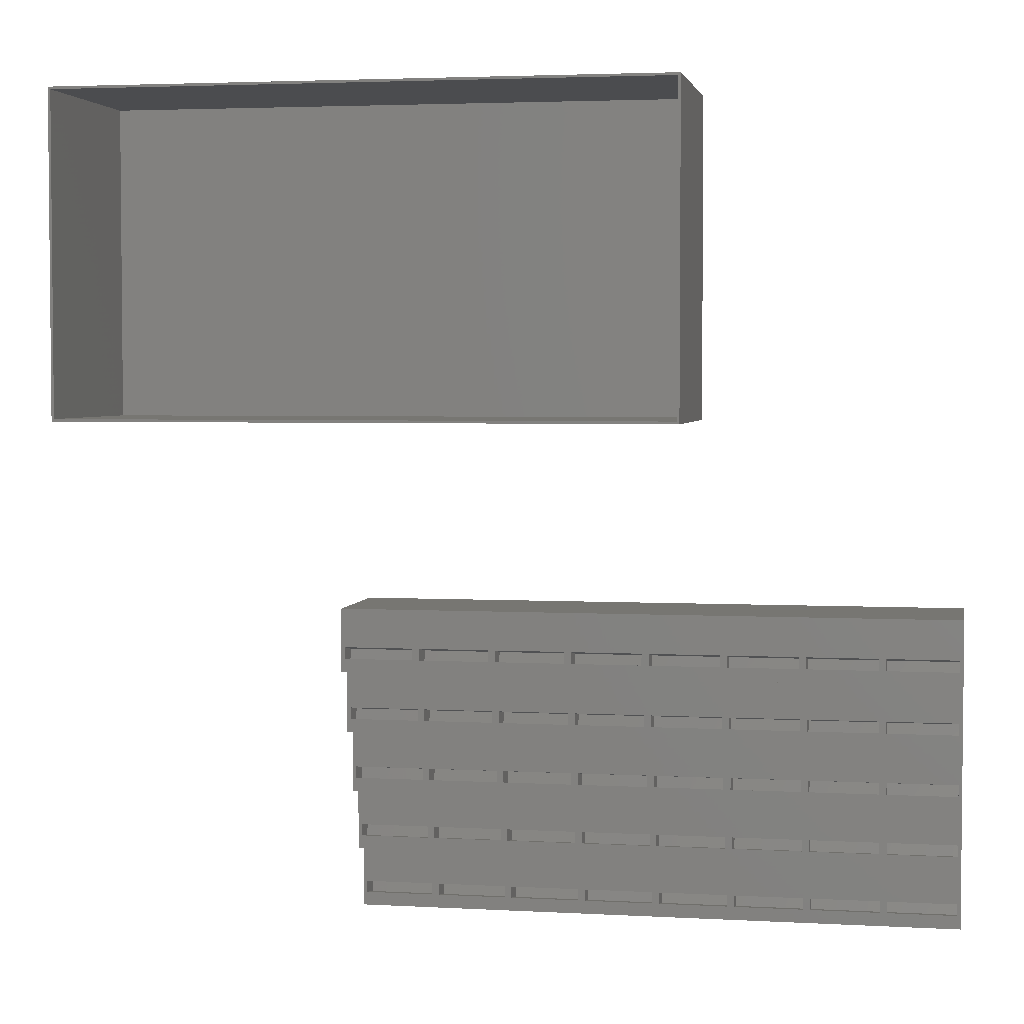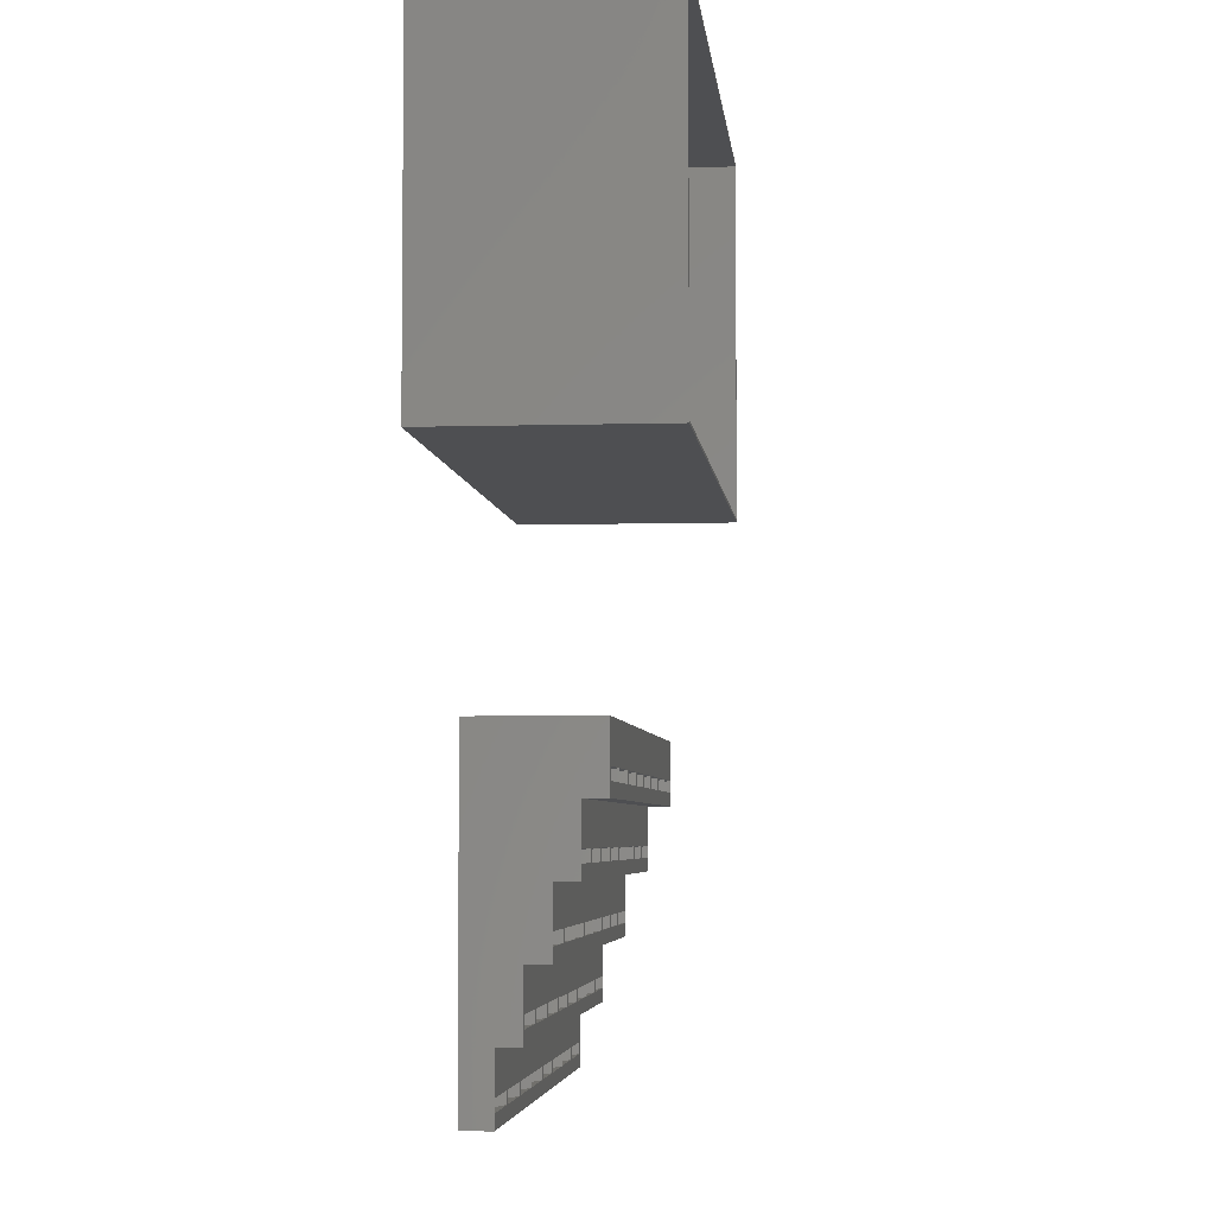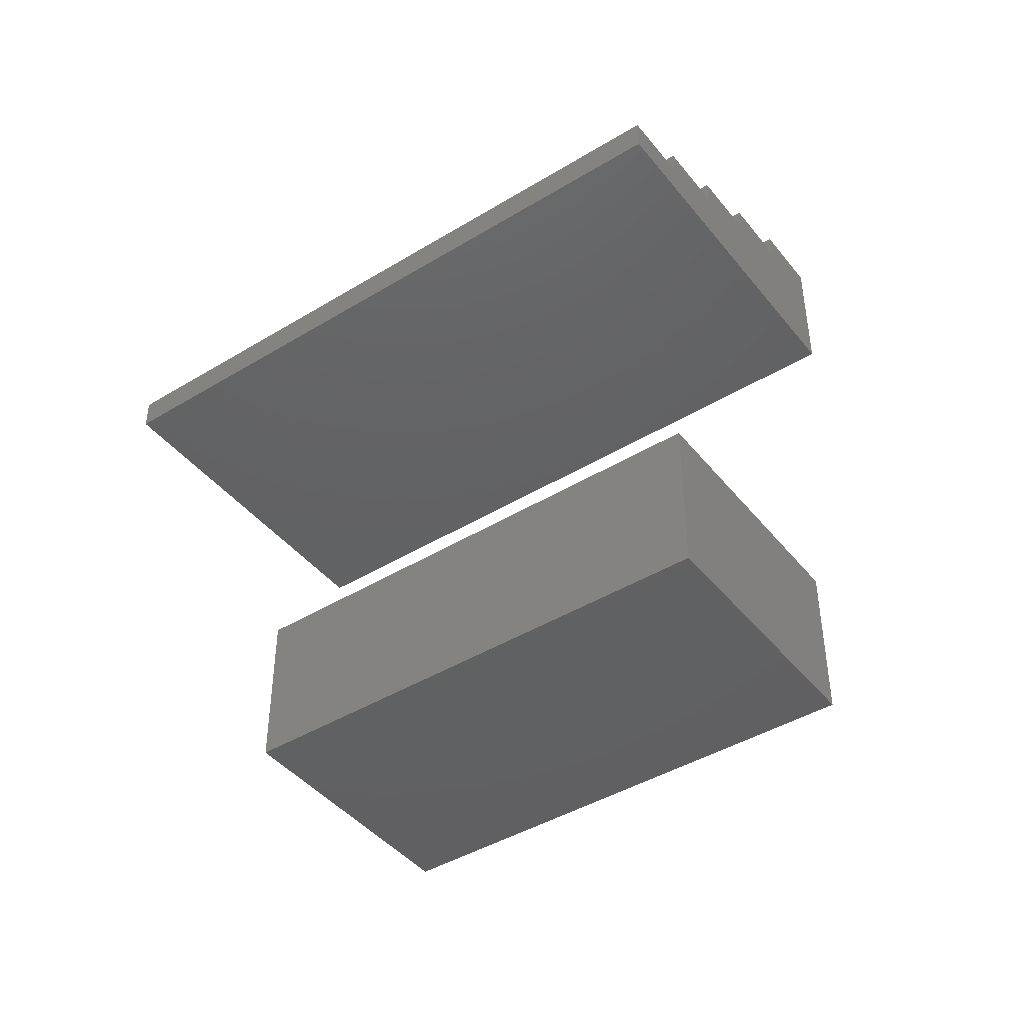
<metadata>
{"format":"stl","ext":"stl","renderer":"f3d","projection":"perspective","resolution":1024,"background":"white","views":[{"elev":3.4,"azim":10.6,"up":"+Y"},{"elev":-4.6,"azim":-84.4,"up":"+Y"},{"elev":-43.3,"azim":35.7,"up":"+Z"}]}
</metadata>
<code>
# stl→obj: 360 verts, 712 faces
v -12 -10 0
v 180 90 0
v 180 -10 0
v -12 90 0
v -12 70 30
v -12 90 37
v -12 50 23
v -12 30 16
v -12 10 9
v -12 -10 9
v -12 70 37
v -12 50 30
v -12 30 23
v -12 10 16
v 180 -10 9
v 180 10 16
v 180 10 9
v 178.9 -2.131 9
v 157.1 -2.131 9
v 154.9 -2.131 9
v 157.1 -5.787 9
v 133.1 -2.131 9
v 130.9 -2.131 9
v 133.1 -5.787 9
v 109.1 -2.131 9
v 106.9 -2.131 9
v 109.1 -5.787 9
v 85.1 -2.131 9
v 82.9 -2.131 9
v 85.1 -5.787 9
v 61.1 -2.131 9
v 58.9 -2.131 9
v 61.1 -5.787 9
v 37.1 -2.131 9
v 34.9 -2.131 9
v 37.1 -5.787 9
v 13.1 -2.131 9
v 10.9 -2.131 9
v 13.1 -5.787 9
v -10.9 -2.131 9
v 178.9 -5.787 9
v 154.9 -5.787 9
v 130.9 -5.787 9
v 106.9 -5.787 9
v 82.9 -5.787 9
v 58.9 -5.787 9
v 34.9 -5.787 9
v 10.9 -5.787 9
v -10.9 -5.787 9
v -10.9 -3.496 1.263
v -10.9 -7.041 1.889
v 10.9 -3.496 1.263
v 10.9 -7.041 1.889
v 13.1 -3.496 1.263
v 13.1 -7.041 1.889
v 34.9 -3.496 1.263
v 34.9 -7.041 1.889
v 37.1 -3.496 1.263
v 37.1 -7.041 1.889
v 58.9 -3.496 1.263
v 58.9 -7.041 1.889
v 61.1 -3.496 1.263
v 61.1 -7.041 1.889
v 82.9 -3.496 1.263
v 82.9 -7.041 1.889
v 85.1 -3.496 1.263
v 85.1 -7.041 1.889
v 106.9 -3.496 1.263
v 106.9 -7.041 1.889
v 109.1 -3.496 1.263
v 109.1 -7.041 1.889
v 130.9 -3.496 1.263
v 130.9 -7.041 1.889
v 133.1 -3.496 1.263
v 133.1 -7.041 1.889
v 154.9 -3.496 1.263
v 154.9 -7.041 1.889
v 180 70 30
v 180 90 37
v 180 70 37
v 180 50 23
v 180 50 30
v 180 30 16
v 180 30 23
v 157.1 -3.496 1.263
v 157.1 -7.041 1.889
v 178.9 -3.496 1.263
v 178.9 -7.041 1.889
v 178.9 17.87 16
v 157.1 17.87 16
v 154.9 17.87 16
v 157.1 14.21 16
v 133.1 17.87 16
v 130.9 17.87 16
v 133.1 14.21 16
v 109.1 17.87 16
v 106.9 17.87 16
v 109.1 14.21 16
v 85.1 17.87 16
v 82.9 17.87 16
v 85.1 14.21 16
v 61.1 17.87 16
v 58.9 17.87 16
v 61.1 14.21 16
v 37.1 17.87 16
v 34.9 17.87 16
v 37.1 14.21 16
v 13.1 17.87 16
v 10.9 17.87 16
v 13.1 14.21 16
v -10.9 17.87 16
v 178.9 14.21 16
v 154.9 14.21 16
v 130.9 14.21 16
v 106.9 14.21 16
v 82.9 14.21 16
v 58.9 14.21 16
v 34.9 14.21 16
v 10.9 14.21 16
v -10.9 14.21 16
v -10.9 16.5 8.263
v -10.9 12.96 8.889
v 10.9 16.5 8.263
v 10.9 12.96 8.889
v 13.1 16.5 8.263
v 13.1 12.96 8.889
v 34.9 16.5 8.263
v 34.9 12.96 8.889
v 37.1 16.5 8.263
v 37.1 12.96 8.889
v 58.9 16.5 8.263
v 58.9 12.96 8.889
v 61.1 16.5 8.263
v 61.1 12.96 8.889
v 82.9 16.5 8.263
v 82.9 12.96 8.889
v 85.1 16.5 8.263
v 85.1 12.96 8.889
v 106.9 16.5 8.263
v 106.9 12.96 8.889
v 109.1 16.5 8.263
v 109.1 12.96 8.889
v 130.9 16.5 8.263
v 130.9 12.96 8.889
v 133.1 16.5 8.263
v 133.1 12.96 8.889
v 154.9 16.5 8.263
v 154.9 12.96 8.889
v 157.1 16.5 8.263
v 157.1 12.96 8.889
v 178.9 16.5 8.263
v 178.9 12.96 8.889
v 178.9 37.87 23
v 157.1 37.87 23
v 154.9 37.87 23
v 157.1 34.21 23
v 133.1 37.87 23
v 130.9 37.87 23
v 133.1 34.21 23
v 109.1 37.87 23
v 106.9 37.87 23
v 109.1 34.21 23
v 85.1 37.87 23
v 82.9 37.87 23
v 85.1 34.21 23
v 61.1 37.87 23
v 58.9 37.87 23
v 61.1 34.21 23
v 37.1 37.87 23
v 34.9 37.87 23
v 37.1 34.21 23
v 13.1 37.87 23
v 10.9 37.87 23
v 13.1 34.21 23
v -10.9 37.87 23
v 178.9 34.21 23
v 154.9 34.21 23
v 130.9 34.21 23
v 106.9 34.21 23
v 82.9 34.21 23
v 58.9 34.21 23
v 34.9 34.21 23
v 10.9 34.21 23
v -10.9 34.21 23
v -10.9 36.5 15.26
v -10.9 32.96 15.89
v 10.9 36.5 15.26
v 10.9 32.96 15.89
v 13.1 36.5 15.26
v 13.1 32.96 15.89
v 34.9 36.5 15.26
v 34.9 32.96 15.89
v 37.1 36.5 15.26
v 37.1 32.96 15.89
v 58.9 36.5 15.26
v 58.9 32.96 15.89
v 61.1 36.5 15.26
v 61.1 32.96 15.89
v 82.9 36.5 15.26
v 82.9 32.96 15.89
v 85.1 36.5 15.26
v 85.1 32.96 15.89
v 106.9 36.5 15.26
v 106.9 32.96 15.89
v 109.1 36.5 15.26
v 109.1 32.96 15.89
v 130.9 36.5 15.26
v 130.9 32.96 15.89
v 133.1 36.5 15.26
v 133.1 32.96 15.89
v 154.9 36.5 15.26
v 154.9 32.96 15.89
v 157.1 36.5 15.26
v 157.1 32.96 15.89
v 178.9 36.5 15.26
v 178.9 32.96 15.89
v 178.9 57.87 30
v 157.1 57.87 30
v 154.9 57.87 30
v 157.1 54.21 30
v 133.1 57.87 30
v 130.9 57.87 30
v 133.1 54.21 30
v 109.1 57.87 30
v 106.9 57.87 30
v 109.1 54.21 30
v 85.1 57.87 30
v 82.9 57.87 30
v 85.1 54.21 30
v 61.1 57.87 30
v 58.9 57.87 30
v 61.1 54.21 30
v 37.1 57.87 30
v 34.9 57.87 30
v 37.1 54.21 30
v 13.1 57.87 30
v 10.9 57.87 30
v 13.1 54.21 30
v -10.9 57.87 30
v 178.9 54.21 30
v 154.9 54.21 30
v 130.9 54.21 30
v 106.9 54.21 30
v 82.9 54.21 30
v 58.9 54.21 30
v 34.9 54.21 30
v 10.9 54.21 30
v -10.9 54.21 30
v -10.9 56.5 22.26
v -10.9 52.96 22.89
v 10.9 56.5 22.26
v 10.9 52.96 22.89
v 13.1 56.5 22.26
v 13.1 52.96 22.89
v 34.9 56.5 22.26
v 34.9 52.96 22.89
v 37.1 56.5 22.26
v 37.1 52.96 22.89
v 58.9 56.5 22.26
v 58.9 52.96 22.89
v 61.1 56.5 22.26
v 61.1 52.96 22.89
v 82.9 56.5 22.26
v 82.9 52.96 22.89
v 85.1 56.5 22.26
v 85.1 52.96 22.89
v 106.9 56.5 22.26
v 106.9 52.96 22.89
v 109.1 56.5 22.26
v 109.1 52.96 22.89
v 130.9 56.5 22.26
v 130.9 52.96 22.89
v 133.1 56.5 22.26
v 133.1 52.96 22.89
v 154.9 56.5 22.26
v 154.9 52.96 22.89
v 157.1 56.5 22.26
v 157.1 52.96 22.89
v 178.9 56.5 22.26
v 178.9 52.96 22.89
v 178.9 77.87 37
v 157.1 77.87 37
v 154.9 77.87 37
v 157.1 74.21 37
v 133.1 77.87 37
v 130.9 77.87 37
v 133.1 74.21 37
v 109.1 77.87 37
v 106.9 77.87 37
v 109.1 74.21 37
v 85.1 77.87 37
v 82.9 77.87 37
v 85.1 74.21 37
v 61.1 77.87 37
v 58.9 77.87 37
v 61.1 74.21 37
v 37.1 77.87 37
v 34.9 77.87 37
v 37.1 74.21 37
v 13.1 77.87 37
v 10.9 77.87 37
v 13.1 74.21 37
v -10.9 77.87 37
v 178.9 74.21 37
v 154.9 74.21 37
v 130.9 74.21 37
v 106.9 74.21 37
v 82.9 74.21 37
v 58.9 74.21 37
v 34.9 74.21 37
v 10.9 74.21 37
v -10.9 74.21 37
v -10.9 76.5 29.26
v -10.9 72.96 29.89
v 10.9 76.5 29.26
v 10.9 72.96 29.89
v 13.1 76.5 29.26
v 13.1 72.96 29.89
v 34.9 76.5 29.26
v 34.9 72.96 29.89
v 37.1 76.5 29.26
v 37.1 72.96 29.89
v 58.9 76.5 29.26
v 58.9 72.96 29.89
v 61.1 76.5 29.26
v 61.1 72.96 29.89
v 82.9 76.5 29.26
v 82.9 72.96 29.89
v 85.1 76.5 29.26
v 85.1 72.96 29.89
v 106.9 76.5 29.26
v 106.9 72.96 29.89
v 109.1 76.5 29.26
v 109.1 72.96 29.89
v 130.9 76.5 29.26
v 130.9 72.96 29.89
v 133.1 76.5 29.26
v 133.1 72.96 29.89
v 154.9 76.5 29.26
v 154.9 72.96 29.89
v 157.1 76.5 29.26
v 157.1 72.96 29.89
v 178.9 76.5 29.26
v 178.9 72.96 29.89
v -97.2 148.8 0
v 97.2 251.2 0
v 97.2 148.8 0
v -97.2 251.2 0
v 97.2 148.8 62.2
v 97.2 251.2 62.2
v -97.2 251.2 62.2
v -97.2 148.8 62.2
v 96.4 250.4 62.2
v -96.4 250.4 62.2
v -96.4 149.6 62.2
v 96.4 149.6 62.2
v -96.4 250.4 0.2
v 96.4 149.6 0.2
v 96.4 250.4 0.2
v -96.4 149.6 0.2
f 1 2 3
f 2 1 4
f 4 5 6
f 4 7 5
f 4 8 7
f 4 9 8
f 1 9 4
f 9 1 10
f 6 5 11
f 5 7 12
f 7 8 13
f 8 9 14
f 1 15 10
f 15 1 3
f 9 16 14
f 16 9 17
f 17 18 15
f 17 19 18
f 19 20 21
f 17 20 19
f 17 22 20
f 22 23 24
f 17 23 22
f 17 25 23
f 25 26 27
f 17 26 25
f 17 28 26
f 28 29 30
f 17 29 28
f 9 29 17
f 31 32 33
f 29 9 31
f 31 9 32
f 34 35 36
f 32 9 34
f 34 9 35
f 37 38 39
f 35 9 37
f 37 9 38
f 10 40 9
f 38 9 40
f 41 15 18
f 21 15 41
f 42 21 20
f 42 15 21
f 24 15 42
f 43 24 23
f 43 15 24
f 27 15 43
f 44 27 26
f 44 15 27
f 30 15 44
f 45 30 29
f 45 15 30
f 10 45 33
f 46 33 32
f 10 33 46
f 10 46 36
f 47 36 35
f 10 36 47
f 10 47 39
f 48 39 38
f 10 39 48
f 10 48 49
f 45 10 15
f 40 10 49
f 49 50 40
f 50 49 51
f 52 48 38
f 48 52 53
f 50 53 52
f 53 50 51
f 53 49 48
f 49 53 51
f 50 38 40
f 38 50 52
f 39 54 37
f 54 39 55
f 56 47 35
f 47 56 57
f 54 57 56
f 57 54 55
f 57 39 47
f 39 57 55
f 54 35 37
f 35 54 56
f 36 58 34
f 58 36 59
f 60 46 32
f 46 60 61
f 58 61 60
f 61 58 59
f 61 36 46
f 36 61 59
f 58 32 34
f 32 58 60
f 33 62 31
f 62 33 63
f 64 45 29
f 45 64 65
f 62 65 64
f 65 62 63
f 65 33 45
f 33 65 63
f 62 29 31
f 29 62 64
f 30 66 28
f 66 30 67
f 68 44 26
f 44 68 69
f 66 69 68
f 69 66 67
f 69 30 44
f 30 69 67
f 66 26 28
f 26 66 68
f 27 70 25
f 70 27 71
f 72 43 23
f 43 72 73
f 70 73 72
f 73 70 71
f 73 27 43
f 27 73 71
f 70 23 25
f 23 70 72
f 24 74 22
f 74 24 75
f 76 42 20
f 42 76 77
f 74 77 76
f 77 74 75
f 77 24 42
f 24 77 75
f 74 20 22
f 20 74 76
f 78 79 80
f 79 78 2
f 81 78 82
f 78 81 2
f 83 81 84
f 81 83 2
f 17 83 16
f 83 17 2
f 3 17 15
f 17 3 2
f 21 85 19
f 85 21 86
f 87 41 18
f 41 87 88
f 85 88 87
f 88 85 86
f 88 21 41
f 21 88 86
f 85 18 19
f 18 85 87
f 8 84 13
f 84 8 83
f 83 89 16
f 83 90 89
f 90 91 92
f 83 91 90
f 83 93 91
f 93 94 95
f 83 94 93
f 83 96 94
f 96 97 98
f 83 97 96
f 83 99 97
f 99 100 101
f 83 100 99
f 8 100 83
f 102 103 104
f 100 8 102
f 102 8 103
f 105 106 107
f 103 8 105
f 105 8 106
f 108 109 110
f 106 8 108
f 108 8 109
f 14 111 8
f 109 8 111
f 112 16 89
f 92 16 112
f 113 92 91
f 113 16 92
f 95 16 113
f 114 95 94
f 114 16 95
f 98 16 114
f 115 98 97
f 115 16 98
f 101 16 115
f 116 101 100
f 116 16 101
f 14 116 104
f 117 104 103
f 14 104 117
f 14 117 107
f 118 107 106
f 14 107 118
f 14 118 110
f 119 110 109
f 14 110 119
f 14 119 120
f 116 14 16
f 111 14 120
f 120 121 111
f 121 120 122
f 123 119 109
f 119 123 124
f 121 109 111
f 109 121 123
f 121 124 123
f 124 121 122
f 124 120 119
f 120 124 122
f 110 125 108
f 125 110 126
f 127 118 106
f 118 127 128
f 125 106 108
f 106 125 127
f 125 128 127
f 128 125 126
f 128 110 118
f 110 128 126
f 107 129 105
f 129 107 130
f 131 117 103
f 117 131 132
f 129 103 105
f 103 129 131
f 129 132 131
f 132 129 130
f 132 107 117
f 107 132 130
f 104 133 102
f 133 104 134
f 135 116 100
f 116 135 136
f 133 100 102
f 100 133 135
f 133 136 135
f 136 133 134
f 136 104 116
f 104 136 134
f 101 137 99
f 137 101 138
f 139 115 97
f 115 139 140
f 137 97 99
f 97 137 139
f 137 140 139
f 140 137 138
f 140 101 115
f 101 140 138
f 98 141 96
f 141 98 142
f 143 114 94
f 114 143 144
f 141 94 96
f 94 141 143
f 141 144 143
f 144 141 142
f 144 98 114
f 98 144 142
f 95 145 93
f 145 95 146
f 147 113 91
f 113 147 148
f 145 91 93
f 91 145 147
f 145 148 147
f 148 145 146
f 148 95 113
f 95 148 146
f 92 149 90
f 149 92 150
f 151 112 89
f 112 151 152
f 149 89 90
f 89 149 151
f 149 152 151
f 152 149 150
f 152 92 112
f 92 152 150
f 7 82 12
f 82 7 81
f 81 153 84
f 81 154 153
f 154 155 156
f 81 155 154
f 81 157 155
f 157 158 159
f 81 158 157
f 81 160 158
f 160 161 162
f 81 161 160
f 81 163 161
f 163 164 165
f 81 164 163
f 7 164 81
f 166 167 168
f 164 7 166
f 166 7 167
f 169 170 171
f 167 7 169
f 169 7 170
f 172 173 174
f 170 7 172
f 172 7 173
f 13 175 7
f 173 7 175
f 176 84 153
f 156 84 176
f 177 156 155
f 177 84 156
f 159 84 177
f 178 159 158
f 178 84 159
f 162 84 178
f 179 162 161
f 179 84 162
f 165 84 179
f 180 165 164
f 180 84 165
f 13 180 168
f 181 168 167
f 13 168 181
f 13 181 171
f 182 171 170
f 13 171 182
f 13 182 174
f 183 174 173
f 13 174 183
f 13 183 184
f 180 13 84
f 175 13 184
f 184 185 175
f 185 184 186
f 187 183 173
f 183 187 188
f 185 188 187
f 188 185 186
f 188 184 183
f 184 188 186
f 185 173 175
f 173 185 187
f 174 189 172
f 189 174 190
f 191 182 170
f 182 191 192
f 189 192 191
f 192 189 190
f 192 174 182
f 174 192 190
f 189 170 172
f 170 189 191
f 171 193 169
f 193 171 194
f 195 181 167
f 181 195 196
f 193 196 195
f 196 193 194
f 196 171 181
f 171 196 194
f 193 167 169
f 167 193 195
f 168 197 166
f 197 168 198
f 199 180 164
f 180 199 200
f 197 200 199
f 200 197 198
f 200 168 180
f 168 200 198
f 197 164 166
f 164 197 199
f 165 201 163
f 201 165 202
f 203 179 161
f 179 203 204
f 201 204 203
f 204 201 202
f 204 165 179
f 165 204 202
f 201 161 163
f 161 201 203
f 162 205 160
f 205 162 206
f 207 178 158
f 178 207 208
f 205 208 207
f 208 205 206
f 208 162 178
f 162 208 206
f 205 158 160
f 158 205 207
f 159 209 157
f 209 159 210
f 211 177 155
f 177 211 212
f 209 212 211
f 212 209 210
f 212 159 177
f 159 212 210
f 209 155 157
f 155 209 211
f 156 213 154
f 213 156 214
f 215 176 153
f 176 215 216
f 213 216 215
f 216 213 214
f 216 156 176
f 156 216 214
f 213 153 154
f 153 213 215
f 5 80 11
f 80 5 78
f 78 217 82
f 78 218 217
f 218 219 220
f 78 219 218
f 78 221 219
f 221 222 223
f 78 222 221
f 78 224 222
f 224 225 226
f 78 225 224
f 78 227 225
f 227 228 229
f 78 228 227
f 5 228 78
f 230 231 232
f 228 5 230
f 230 5 231
f 233 234 235
f 231 5 233
f 233 5 234
f 236 237 238
f 234 5 236
f 236 5 237
f 12 239 5
f 237 5 239
f 240 82 217
f 220 82 240
f 241 220 219
f 241 82 220
f 223 82 241
f 242 223 222
f 242 82 223
f 226 82 242
f 243 226 225
f 243 82 226
f 229 82 243
f 244 229 228
f 244 82 229
f 12 244 232
f 245 232 231
f 12 232 245
f 12 245 235
f 246 235 234
f 12 235 246
f 12 246 238
f 247 238 237
f 12 238 247
f 12 247 248
f 244 12 82
f 239 12 248
f 248 249 239
f 249 248 250
f 251 247 237
f 247 251 252
f 249 237 239
f 237 249 251
f 249 252 251
f 252 249 250
f 252 248 247
f 248 252 250
f 238 253 236
f 253 238 254
f 255 246 234
f 246 255 256
f 253 234 236
f 234 253 255
f 253 256 255
f 256 253 254
f 256 238 246
f 238 256 254
f 235 257 233
f 257 235 258
f 259 245 231
f 245 259 260
f 257 231 233
f 231 257 259
f 257 260 259
f 260 257 258
f 260 235 245
f 235 260 258
f 232 261 230
f 261 232 262
f 263 244 228
f 244 263 264
f 261 228 230
f 228 261 263
f 261 264 263
f 264 261 262
f 264 232 244
f 232 264 262
f 229 265 227
f 265 229 266
f 267 243 225
f 243 267 268
f 265 225 227
f 225 265 267
f 265 268 267
f 268 265 266
f 268 229 243
f 229 268 266
f 226 269 224
f 269 226 270
f 271 242 222
f 242 271 272
f 269 222 224
f 222 269 271
f 269 272 271
f 272 269 270
f 272 226 242
f 226 272 270
f 223 273 221
f 273 223 274
f 275 241 219
f 241 275 276
f 273 219 221
f 219 273 275
f 273 276 275
f 276 273 274
f 276 223 241
f 223 276 274
f 220 277 218
f 277 220 278
f 279 240 217
f 240 279 280
f 277 217 218
f 217 277 279
f 277 280 279
f 280 277 278
f 280 220 240
f 220 280 278
f 2 6 79
f 6 2 4
f 79 281 80
f 79 282 281
f 282 283 284
f 79 283 282
f 79 285 283
f 285 286 287
f 79 286 285
f 79 288 286
f 288 289 290
f 79 289 288
f 79 291 289
f 291 292 293
f 79 292 291
f 6 292 79
f 294 295 296
f 292 6 294
f 294 6 295
f 297 298 299
f 295 6 297
f 297 6 298
f 300 301 302
f 298 6 300
f 300 6 301
f 11 303 6
f 301 6 303
f 304 80 281
f 284 80 304
f 305 284 283
f 305 80 284
f 287 80 305
f 306 287 286
f 306 80 287
f 290 80 306
f 307 290 289
f 307 80 290
f 293 80 307
f 308 293 292
f 308 80 293
f 11 308 296
f 309 296 295
f 11 296 309
f 11 309 299
f 310 299 298
f 11 299 310
f 11 310 302
f 311 302 301
f 11 302 311
f 11 311 312
f 308 11 80
f 303 11 312
f 312 313 303
f 313 312 314
f 315 311 301
f 311 315 316
f 313 301 303
f 301 313 315
f 313 316 315
f 316 313 314
f 316 312 311
f 312 316 314
f 302 317 300
f 317 302 318
f 319 310 298
f 310 319 320
f 317 298 300
f 298 317 319
f 317 320 319
f 320 317 318
f 320 302 310
f 302 320 318
f 299 321 297
f 321 299 322
f 323 309 295
f 309 323 324
f 321 295 297
f 295 321 323
f 321 324 323
f 324 321 322
f 324 299 309
f 299 324 322
f 296 325 294
f 325 296 326
f 327 308 292
f 308 327 328
f 325 292 294
f 292 325 327
f 325 328 327
f 328 325 326
f 328 296 308
f 296 328 326
f 293 329 291
f 329 293 330
f 331 307 289
f 307 331 332
f 329 289 291
f 289 329 331
f 329 332 331
f 332 329 330
f 332 293 307
f 293 332 330
f 290 333 288
f 333 290 334
f 335 306 286
f 306 335 336
f 333 286 288
f 286 333 335
f 333 336 335
f 336 333 334
f 336 290 306
f 290 336 334
f 287 337 285
f 337 287 338
f 339 305 283
f 305 339 340
f 337 283 285
f 283 337 339
f 337 340 339
f 340 337 338
f 340 287 305
f 287 340 338
f 284 341 282
f 341 284 342
f 343 304 281
f 304 343 344
f 341 281 282
f 281 341 343
f 341 344 343
f 344 341 342
f 344 284 304
f 284 344 342
f 345 346 347
f 346 345 348
f 349 346 350
f 346 349 347
f 345 351 348
f 351 345 352
f 345 349 352
f 349 345 347
f 346 351 350
f 351 346 348
f 350 353 349
f 350 354 353
f 354 351 355
f 351 354 350
f 356 349 353
f 355 349 356
f 355 352 349
f 352 355 351
f 357 358 359
f 358 357 360
f 358 353 359
f 353 358 356
f 355 357 354
f 357 355 360
f 358 355 356
f 355 358 360
f 357 353 354
f 353 357 359

</code>
